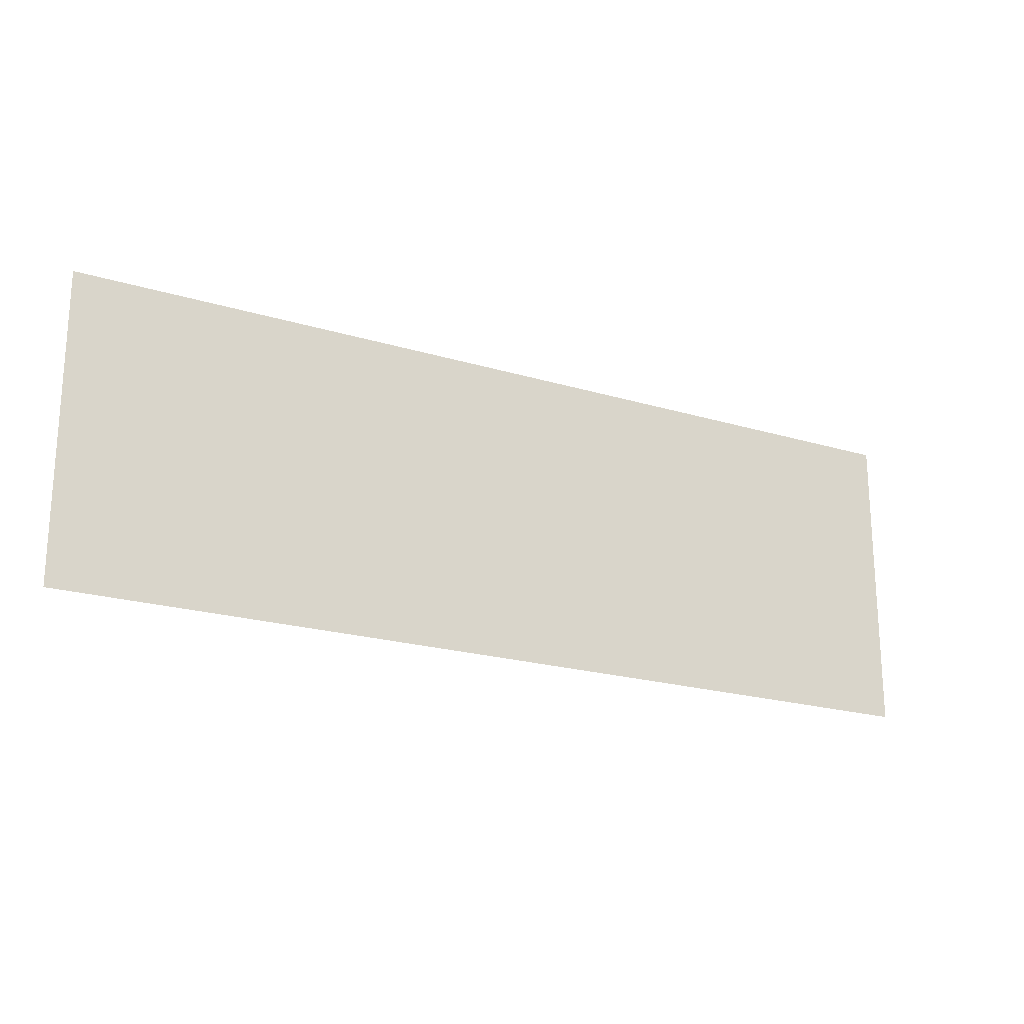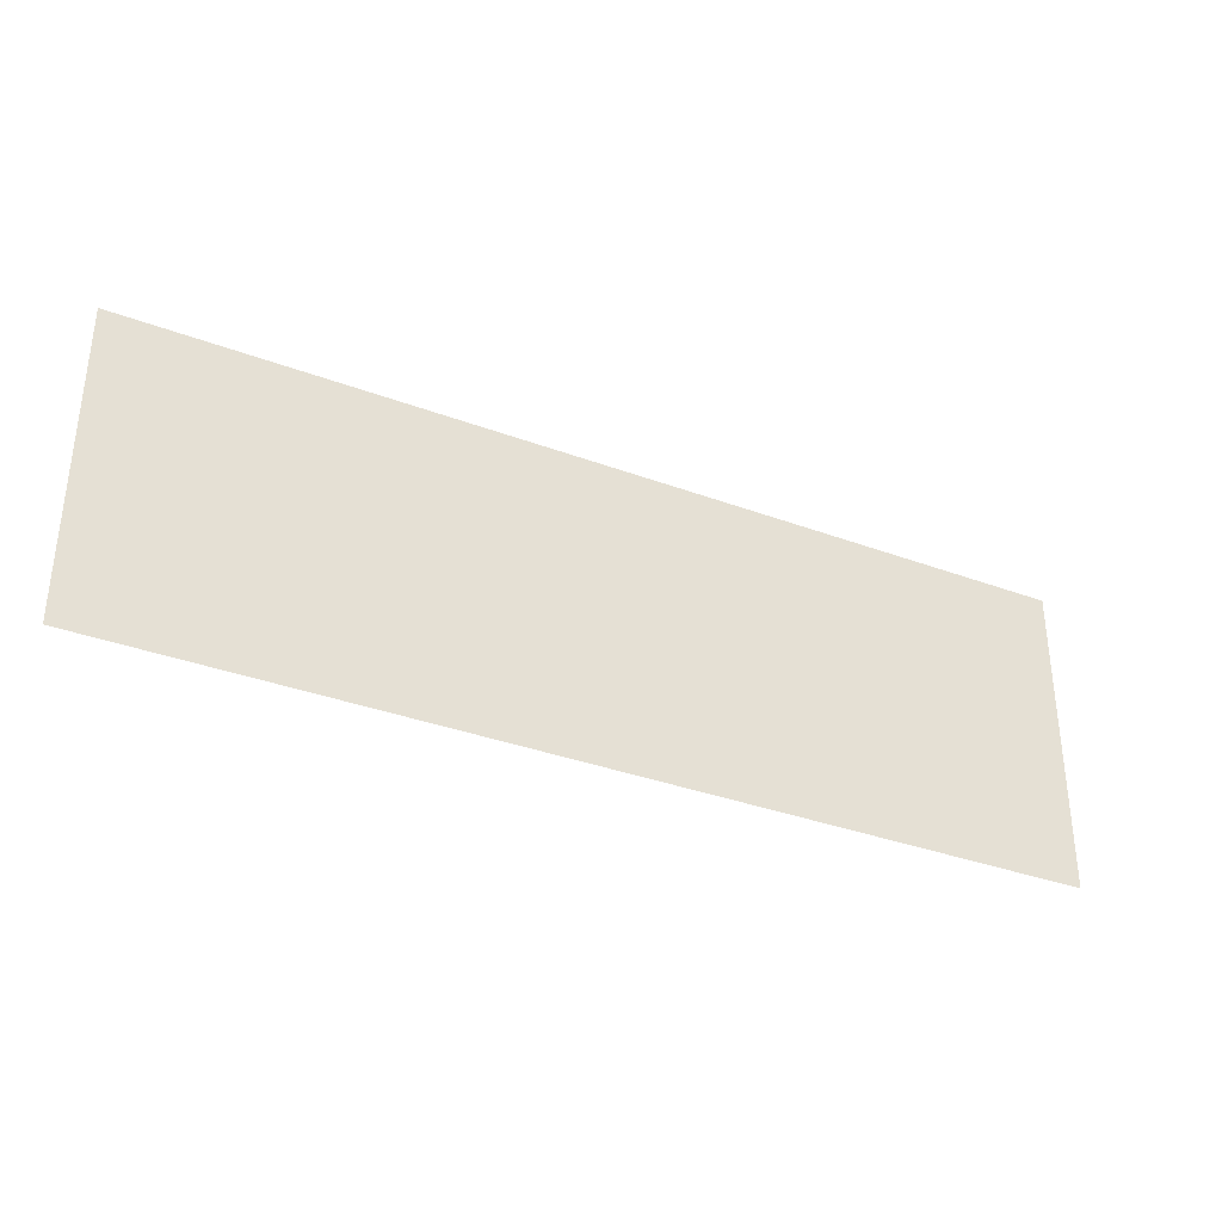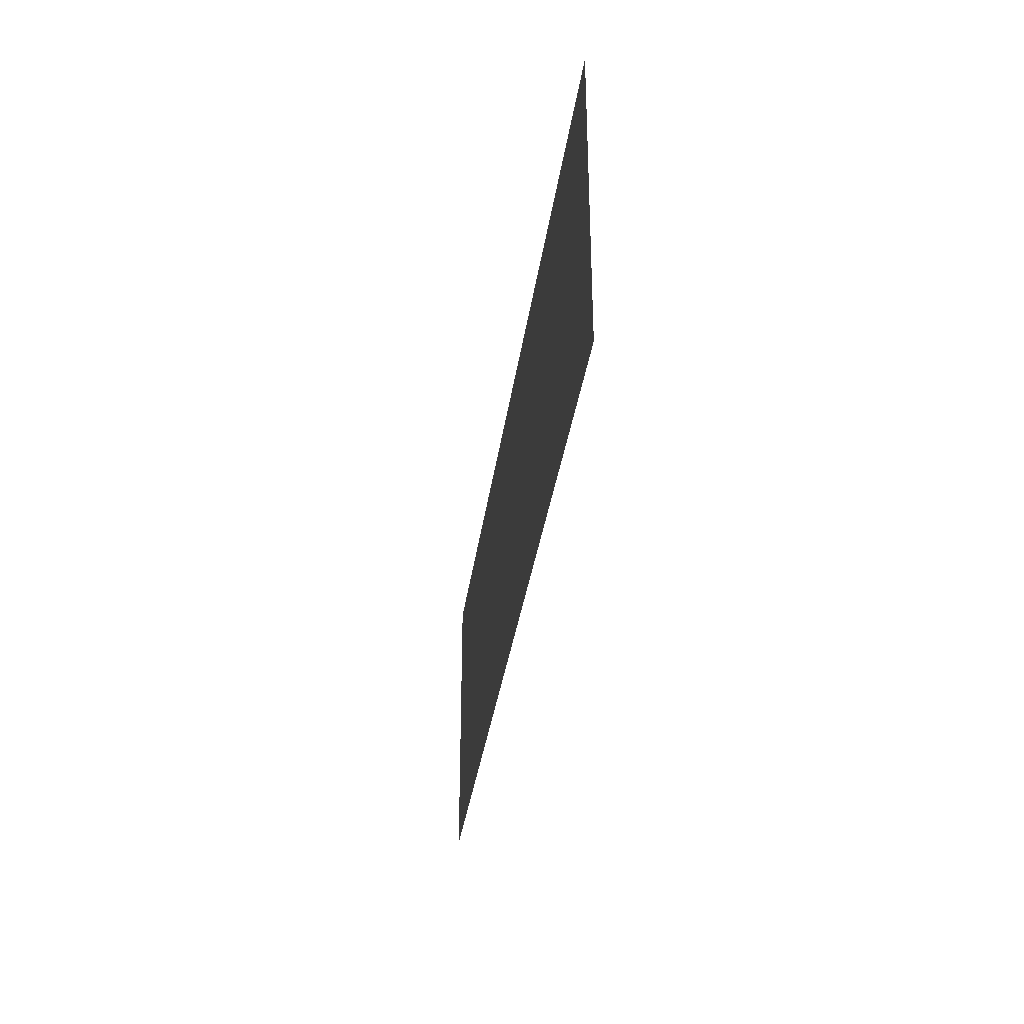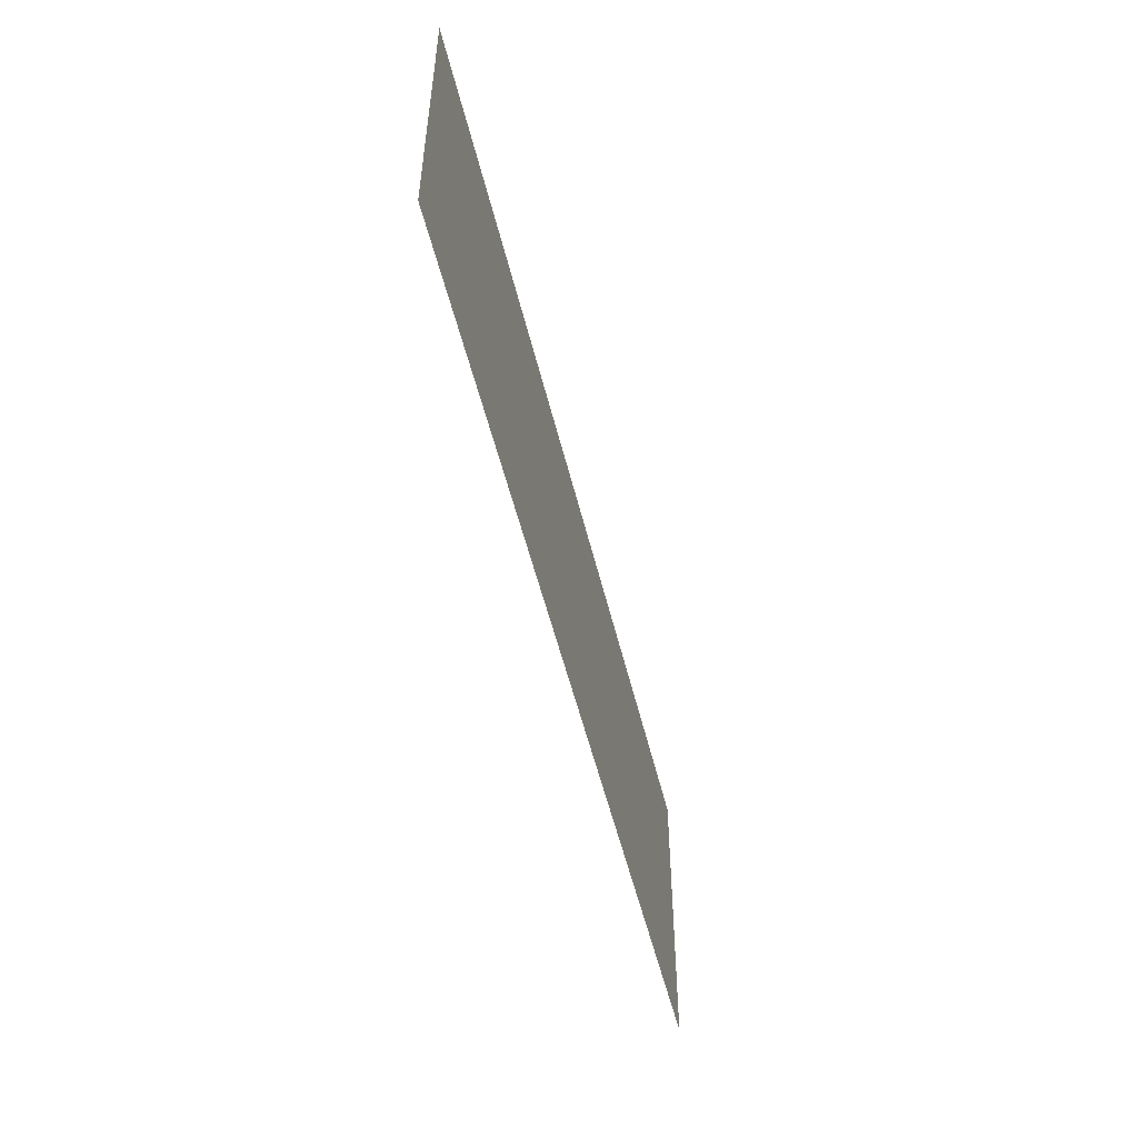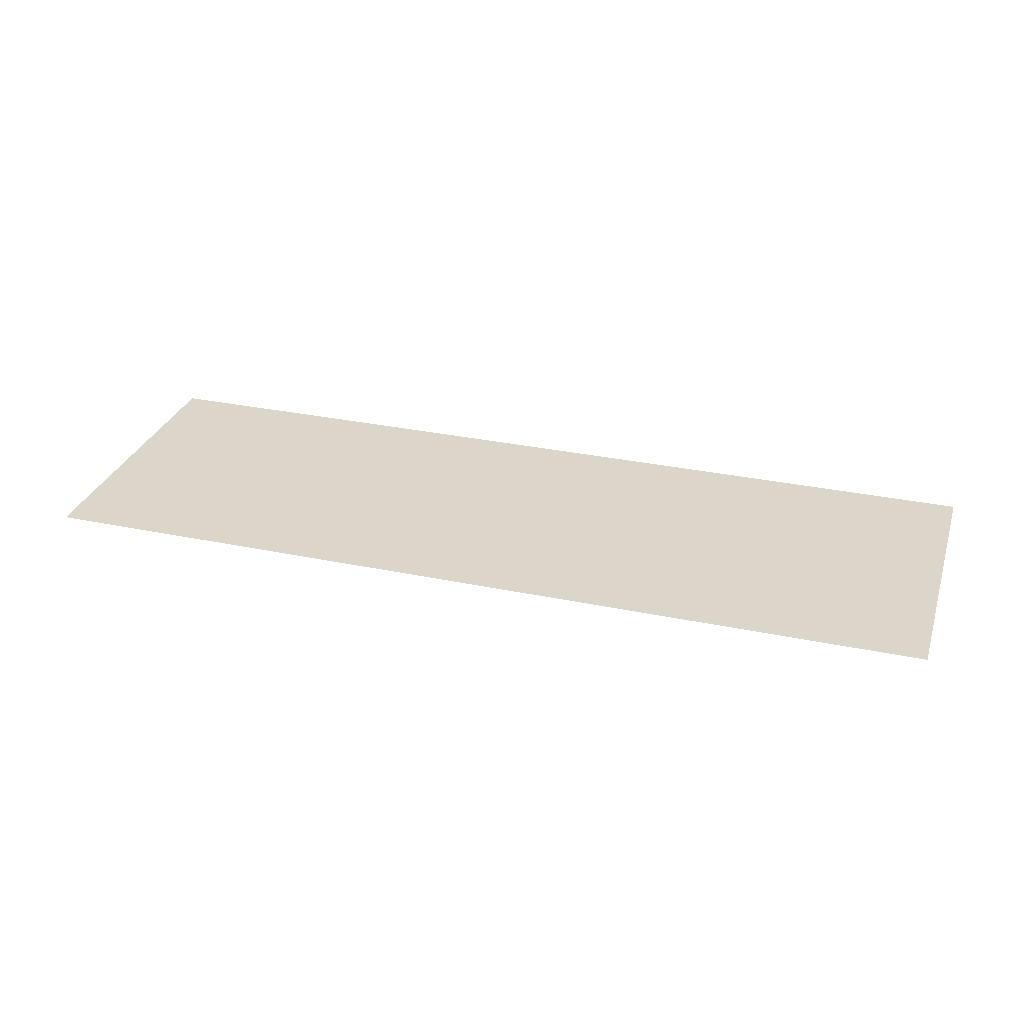
<metadata>
{"format":"obj","ext":"obj","renderer":"f3d","projection":"perspective","resolution":1024,"background":"white","views":[{"elev":-20.9,"azim":151.4,"up":"+Z"},{"elev":-34.5,"azim":-26.6,"up":"+Z"},{"elev":-34.1,"azim":-97.7,"up":"+Z"},{"elev":-52.6,"azim":103.5,"up":"+Z"},{"elev":29.9,"azim":-162.9,"up":"+Y"}]}
</metadata>
<code>
v 3 -1.129e-07 5.473e-06
v 1.203e-05 -5.101e-07 1
v 3 -5.101e-07 1
v 1.037e-05 -1.129e-07 5.712e-06
g floor_1x3m_7_8805_244
f 1 3 2
f 2 4 1

</code>
